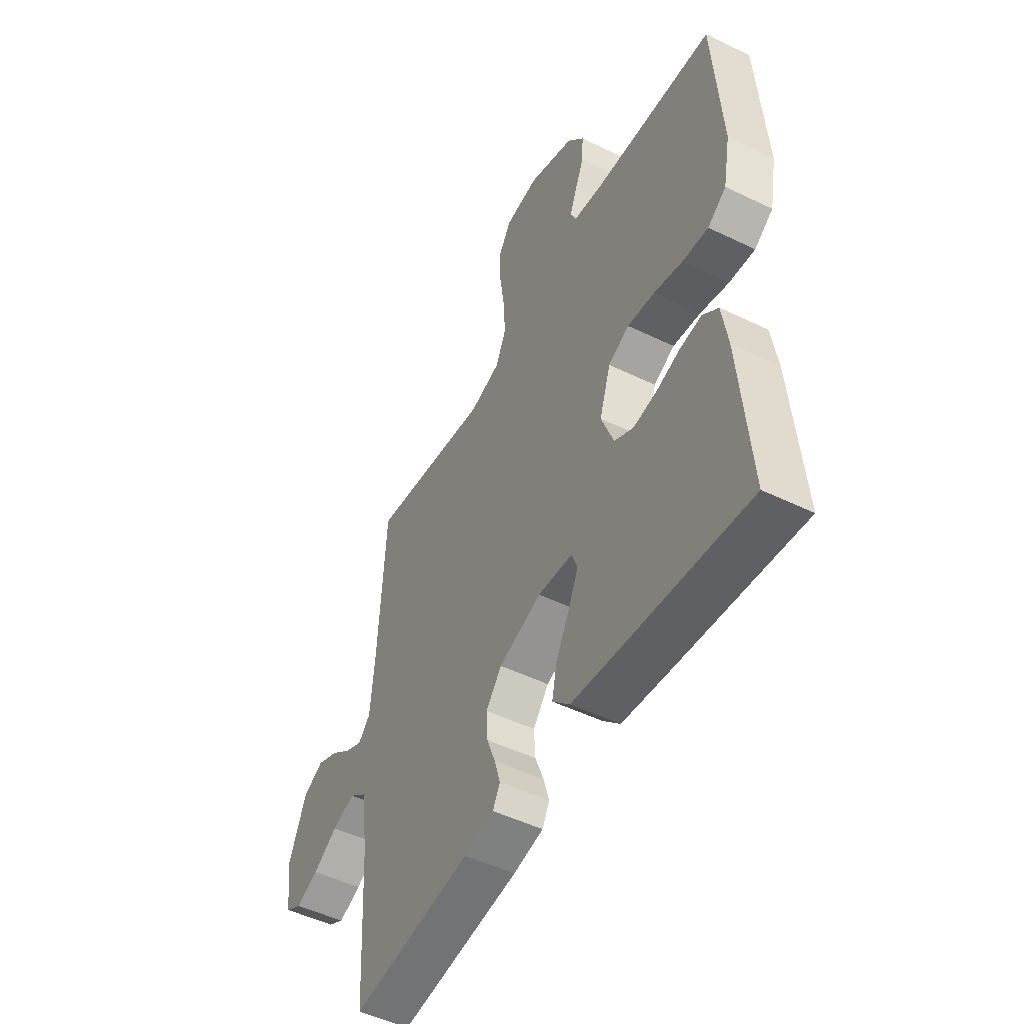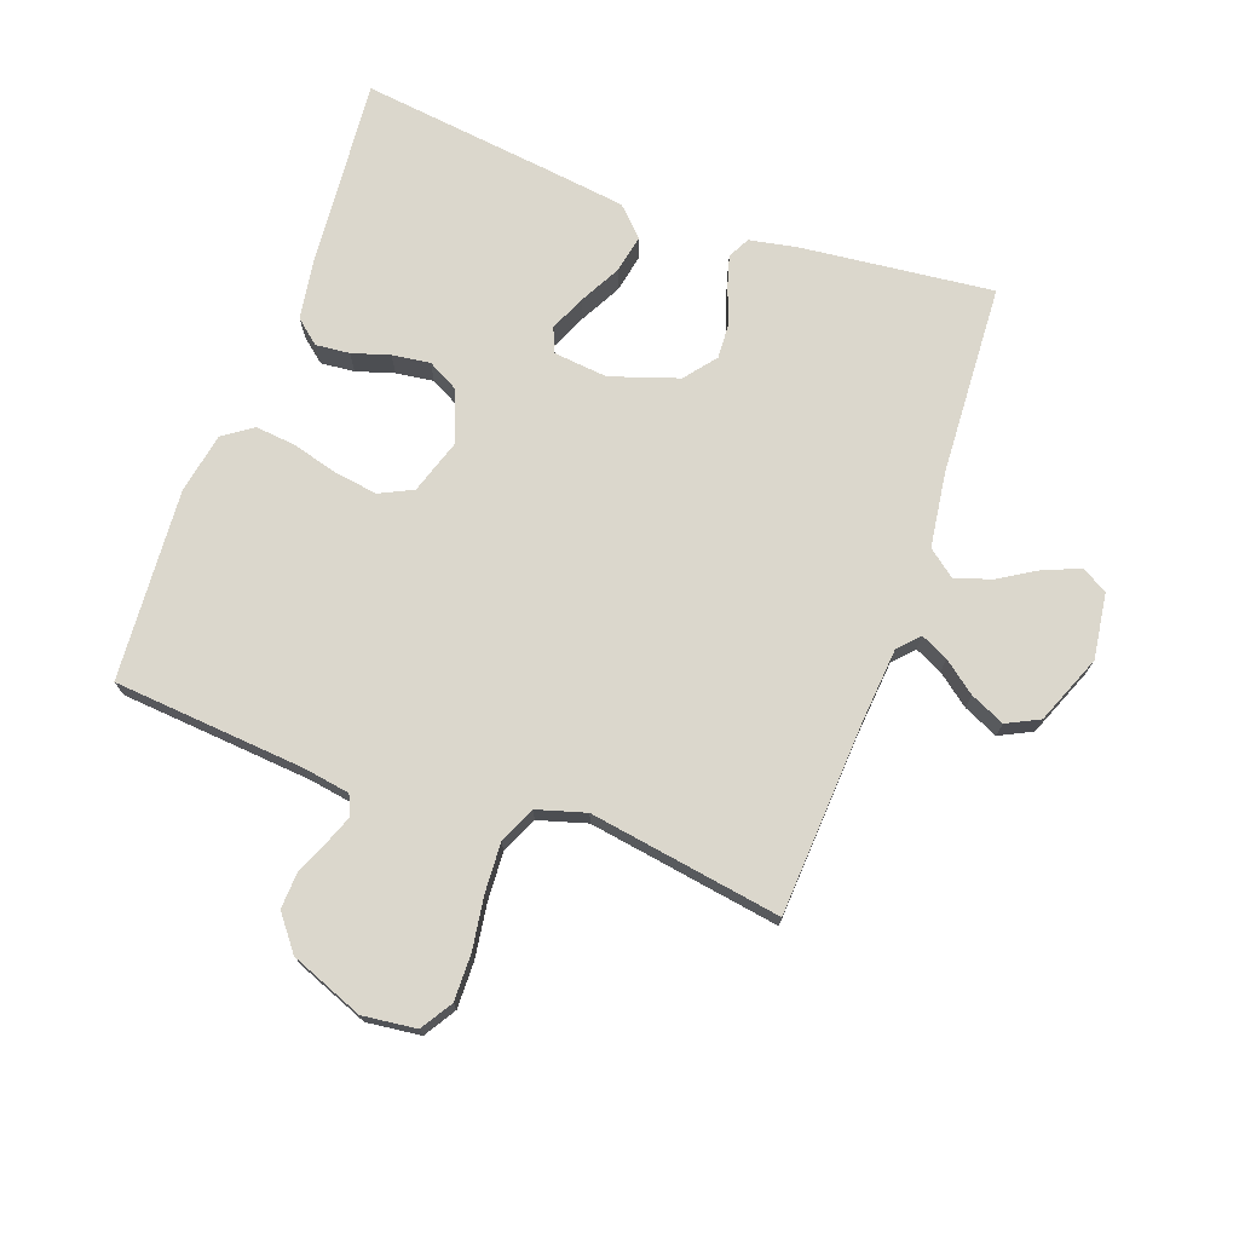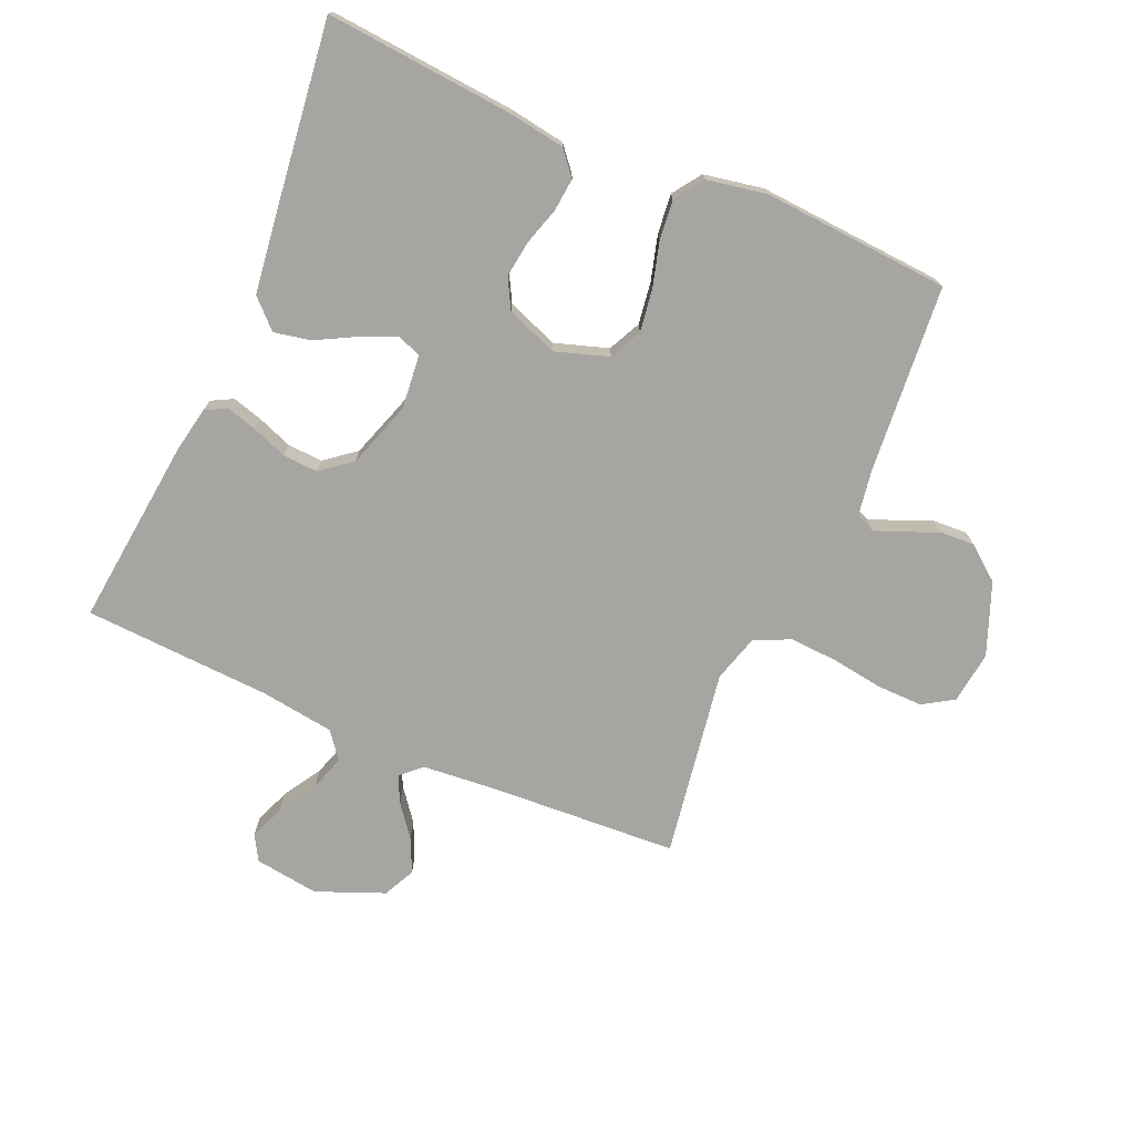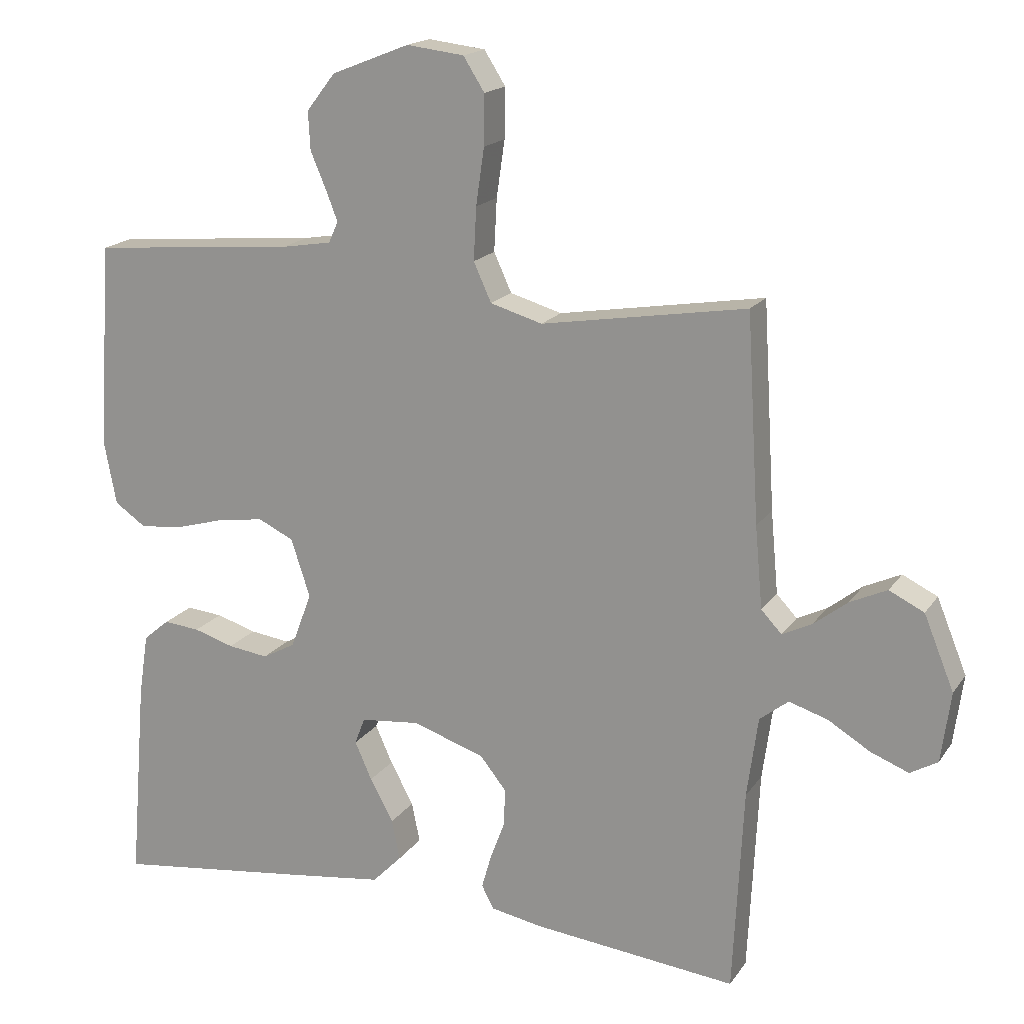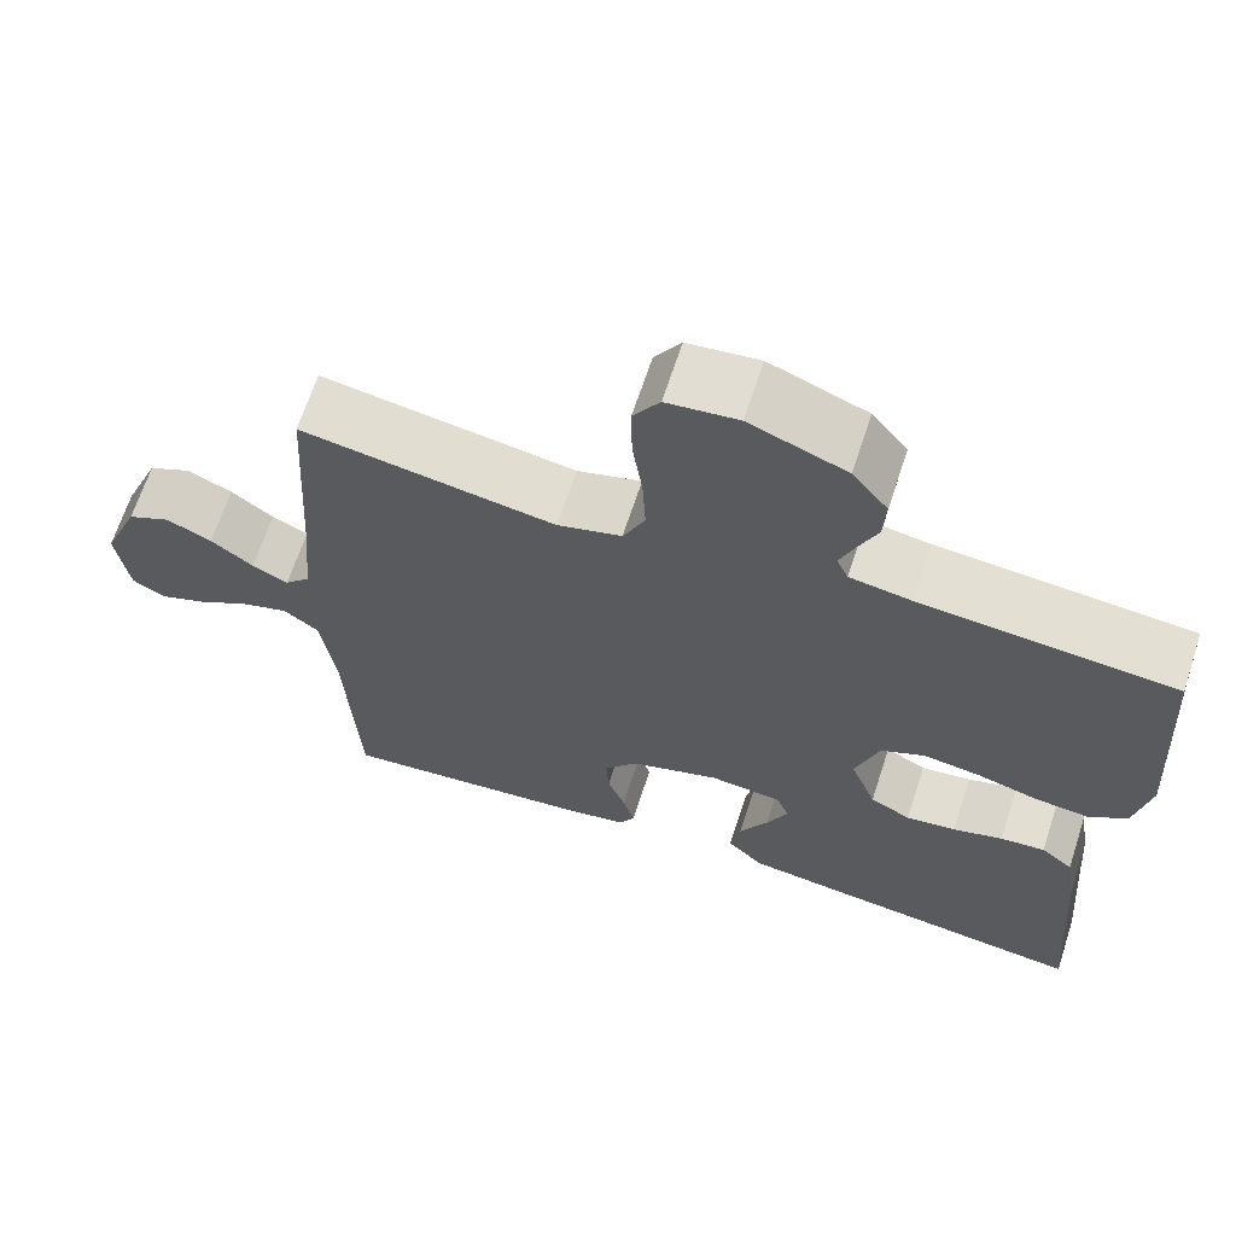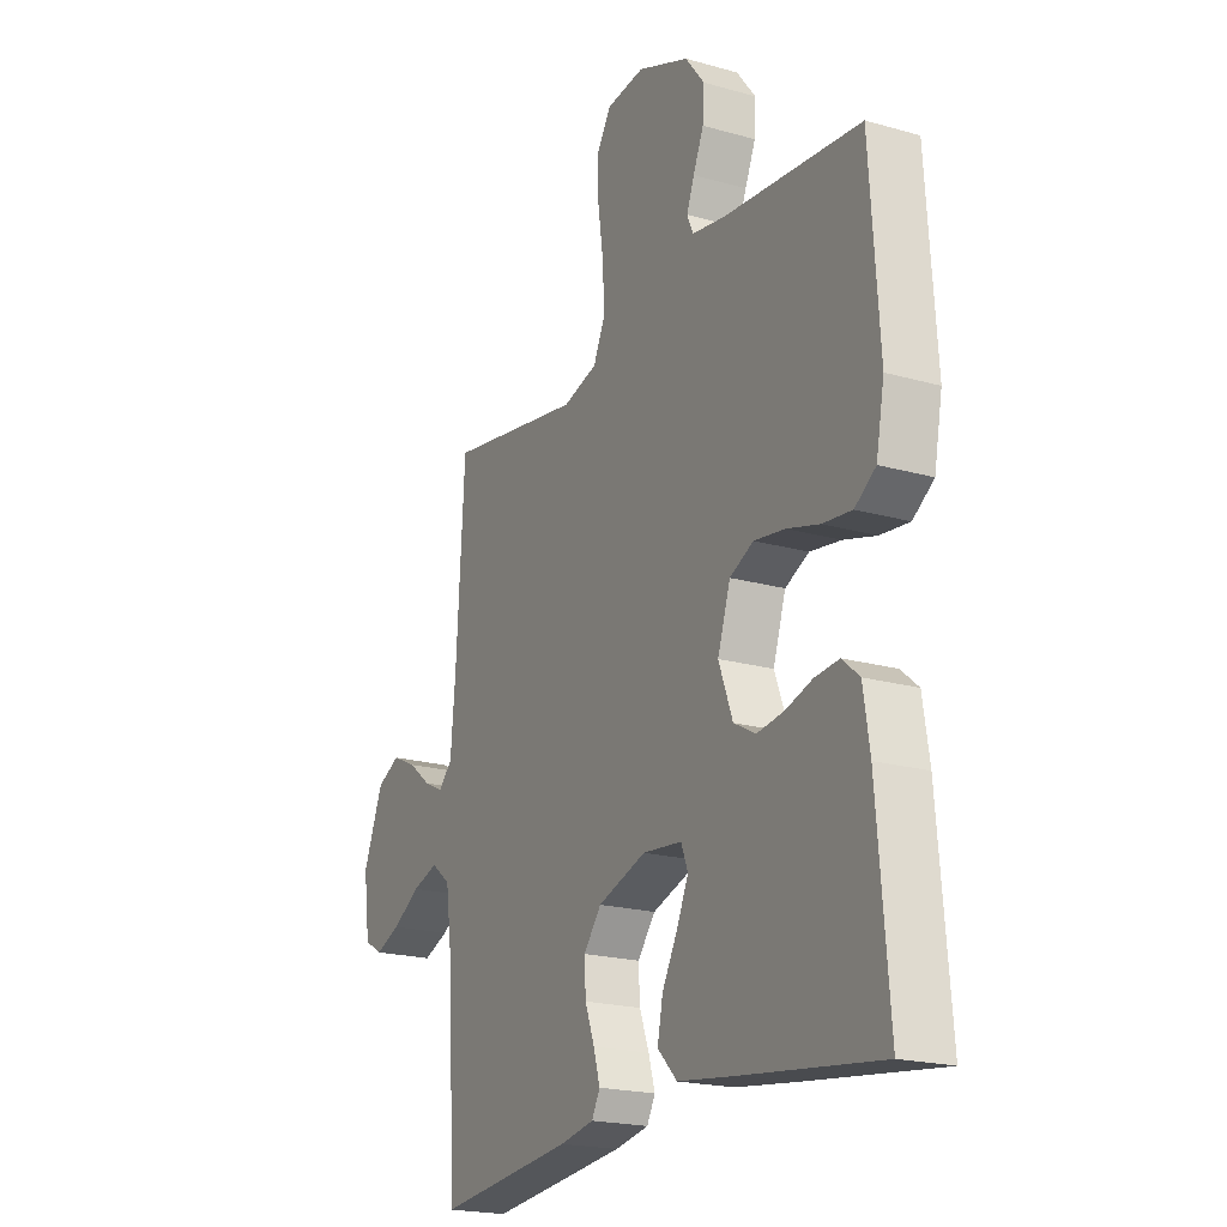
<metadata>
{"format":"obj","ext":"obj","renderer":"f3d","projection":"perspective","resolution":1024,"background":"white","views":[{"elev":-50.2,"azim":-118.0,"up":"+Z"},{"elev":73.1,"azim":19.7,"up":"+Y"},{"elev":-73.8,"azim":-113.6,"up":"+Y"},{"elev":17.6,"azim":23.5,"up":"+Z"},{"elev":66.5,"azim":-161.9,"up":"+Z"},{"elev":-20.2,"azim":-117.5,"up":"+Z"}]}
</metadata>
<code>
v -0.5 0.07 -0.5
v -0.475 0.07 -0.2
v -0.461 0.07 -0.109
v -0.423 0.07 -0.077
v -0.37 0.07 -0.082
v -0.311 0.07 -0.1
v -0.252 0.07 -0.108
v -0.204 0.07 -0.082
v -0.173 0.07 0
v -0.201 0.07 0.085
v -0.253 0.07 0.11
v -0.321 0.07 0.1
v -0.392 0.07 0.08
v -0.456 0.07 0.073
v -0.502 0.07 0.105
v -0.52 0.07 0.2
v -0.5 0.07 0.5
v -0.2 0.07 0.526
v -0.127 0.07 0.538
v -0.113 0.07 0.569
v -0.13 0.07 0.613
v -0.153 0.07 0.667
v -0.156 0.07 0.723
v -0.114 0.07 0.777
v 0 0.07 0.822
v 0.084 0.07 0.812
v 0.115 0.07 0.763
v 0.114 0.07 0.69
v 0.102 0.07 0.607
v 0.098 0.07 0.53
v 0.124 0.07 0.473
v 0.2 0.07 0.451
v 0.5 0.07 0.5
v 0.518 0.07 0.2
v 0.529 0.07 0.08
v 0.559 0.07 0.048
v 0.602 0.07 0.069
v 0.652 0.07 0.108
v 0.706 0.07 0.133
v 0.757 0.07 0.108
v 0.801 0.07 0
v 0.787 0.07 -0.103
v 0.747 0.07 -0.126
v 0.691 0.07 -0.104
v 0.63 0.07 -0.067
v 0.573 0.07 -0.049
v 0.531 0.07 -0.082
v 0.515 0.07 -0.2
v 0.5 0.07 -0.5
v 0.2 0.07 -0.468
v 0.125 0.07 -0.454
v 0.107 0.07 -0.42
v 0.121 0.07 -0.371
v 0.142 0.07 -0.315
v 0.145 0.07 -0.259
v 0.106 0.07 -0.21
v 0 0.07 -0.175
v -0.086 0.07 -0.184
v -0.101 0.07 -0.223
v -0.076 0.07 -0.279
v -0.042 0.07 -0.342
v -0.03 0.07 -0.401
v -0.073 0.07 -0.445
v -0.2 0.07 -0.462
v -0.5 0 -0.5
v -0.475 0 -0.2
v -0.461 0 -0.109
v -0.423 0 -0.077
v -0.37 0 -0.082
v -0.311 0 -0.1
v -0.252 0 -0.108
v -0.204 0 -0.082
v -0.173 0 0
v -0.201 0 0.085
v -0.253 0 0.11
v -0.321 0 0.1
v -0.392 0 0.08
v -0.456 0 0.073
v -0.502 0 0.105
v -0.52 0 0.2
v -0.5 0 0.5
v -0.2 0 0.526
v -0.127 0 0.538
v -0.113 0 0.569
v -0.13 0 0.613
v -0.153 0 0.667
v -0.156 0 0.723
v -0.114 0 0.777
v 0 0 0.822
v 0.084 0 0.812
v 0.115 0 0.763
v 0.114 0 0.69
v 0.102 0 0.607
v 0.098 0 0.53
v 0.124 0 0.473
v 0.2 0 0.451
v 0.5 0 0.5
v 0.518 0 0.2
v 0.529 0 0.08
v 0.559 0 0.048
v 0.602 0 0.069
v 0.652 0 0.108
v 0.706 0 0.133
v 0.757 0 0.108
v 0.801 0 0
v 0.787 0 -0.103
v 0.747 0 -0.126
v 0.691 0 -0.104
v 0.63 0 -0.067
v 0.573 0 -0.049
v 0.531 0 -0.082
v 0.515 0 -0.2
v 0.5 0 -0.5
v 0.2 0 -0.468
v 0.125 0 -0.454
v 0.107 0 -0.42
v 0.121 0 -0.371
v 0.142 0 -0.315
v 0.145 0 -0.259
v 0.106 0 -0.21
v 0 0 -0.175
v -0.086 0 -0.184
v -0.101 0 -0.223
v -0.076 0 -0.279
v -0.042 0 -0.342
v -0.03 0 -0.401
v -0.073 0 -0.445
v -0.2 0 -0.462
f 60 61 62 63
f 59 60 63 64
f 58 59 64 1
f 51 52 53 54
f 49 50 51 54
f 48 49 54 55
f 47 48 55 56
f 42 43 44 45
f 42 45 46
f 41 42 46
f 40 41 46
f 37 38 39 40
f 36 37 40 46
f 35 36 46 47
f 32 33 34
f 31 32 34 35
f 26 27 28 29
f 26 29 30
f 25 26 30
f 24 25 30
f 21 22 23 24
f 20 21 24 30
f 19 20 30 31
f 15 16 17 18
f 12 13 14 15
f 11 12 15 18
f 10 11 18 19
f 3 4 5 6
f 3 6 7
f 58 1 2 3
f 57 58 3 7
f 47 56 57
f 9 10 19 31
f 8 9 31 35
f 35 47 57
f 7 8 35 57
f 127 126 125 124
f 128 127 124 123
f 65 128 123 122
f 118 117 116 115
f 118 115 114 113
f 119 118 113 112
f 120 119 112 111
f 109 108 107 106
f 110 109 106
f 110 106 105
f 110 105 104
f 104 103 102 101
f 110 104 101 100
f 111 110 100 99
f 98 97 96
f 99 98 96 95
f 93 92 91 90
f 94 93 90
f 94 90 89
f 94 89 88
f 88 87 86 85
f 94 88 85 84
f 95 94 84 83
f 82 81 80 79
f 79 78 77 76
f 82 79 76 75
f 83 82 75 74
f 70 69 68 67
f 71 70 67
f 67 66 65 122
f 71 67 122 121
f 121 120 111
f 95 83 74 73
f 99 95 73 72
f 121 111 99
f 121 99 72 71
f 1 65 66 2
f 2 66 67 3
f 3 67 68 4
f 4 68 69 5
f 5 69 70 6
f 6 70 71 7
f 7 71 72 8
f 8 72 73 9
f 9 73 74 10
f 10 74 75 11
f 11 75 76 12
f 12 76 77 13
f 13 77 78 14
f 14 78 79 15
f 15 79 80 16
f 16 80 81 17
f 17 81 82 18
f 18 82 83 19
f 19 83 84 20
f 20 84 85 21
f 21 85 86 22
f 22 86 87 23
f 23 87 88 24
f 24 88 89 25
f 25 89 90 26
f 26 90 91 27
f 27 91 92 28
f 28 92 93 29
f 29 93 94 30
f 30 94 95 31
f 31 95 96 32
f 32 96 97 33
f 33 97 98 34
f 34 98 99 35
f 35 99 100 36
f 36 100 101 37
f 37 101 102 38
f 38 102 103 39
f 39 103 104 40
f 40 104 105 41
f 41 105 106 42
f 42 106 107 43
f 43 107 108 44
f 44 108 109 45
f 45 109 110 46
f 46 110 111 47
f 47 111 112 48
f 48 112 113 49
f 49 113 114 50
f 50 114 115 51
f 51 115 116 52
f 52 116 117 53
f 53 117 118 54
f 54 118 119 55
f 55 119 120 56
f 56 120 121 57
f 57 121 122 58
f 58 122 123 59
f 59 123 124 60
f 60 124 125 61
f 61 125 126 62
f 62 126 127 63
f 63 127 128 64
f 64 128 65 1

</code>
